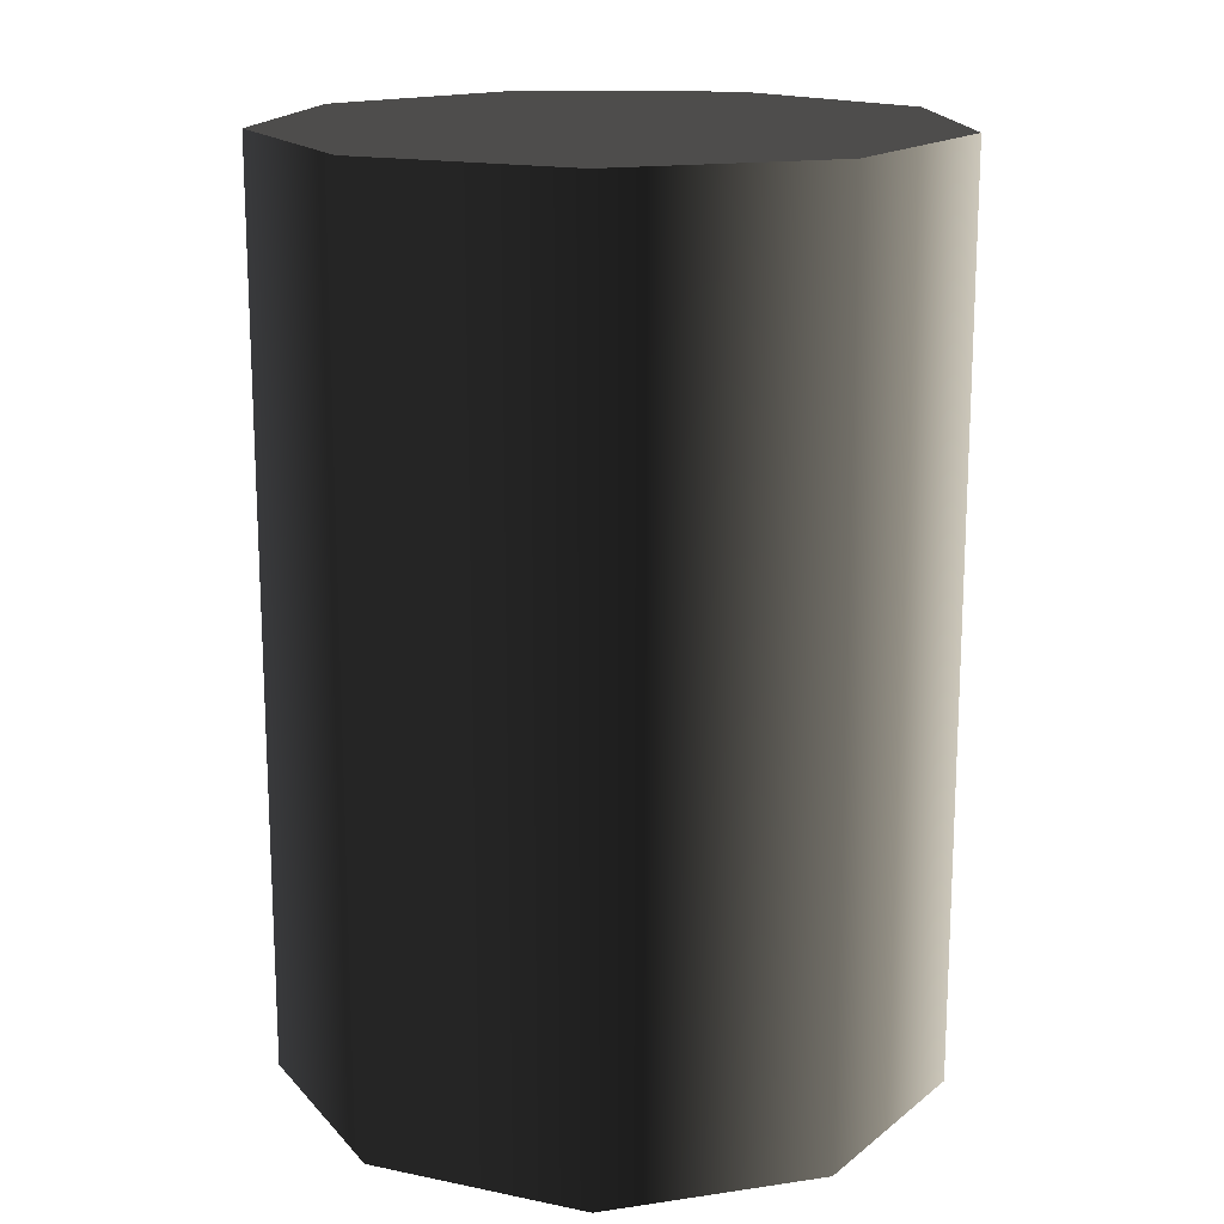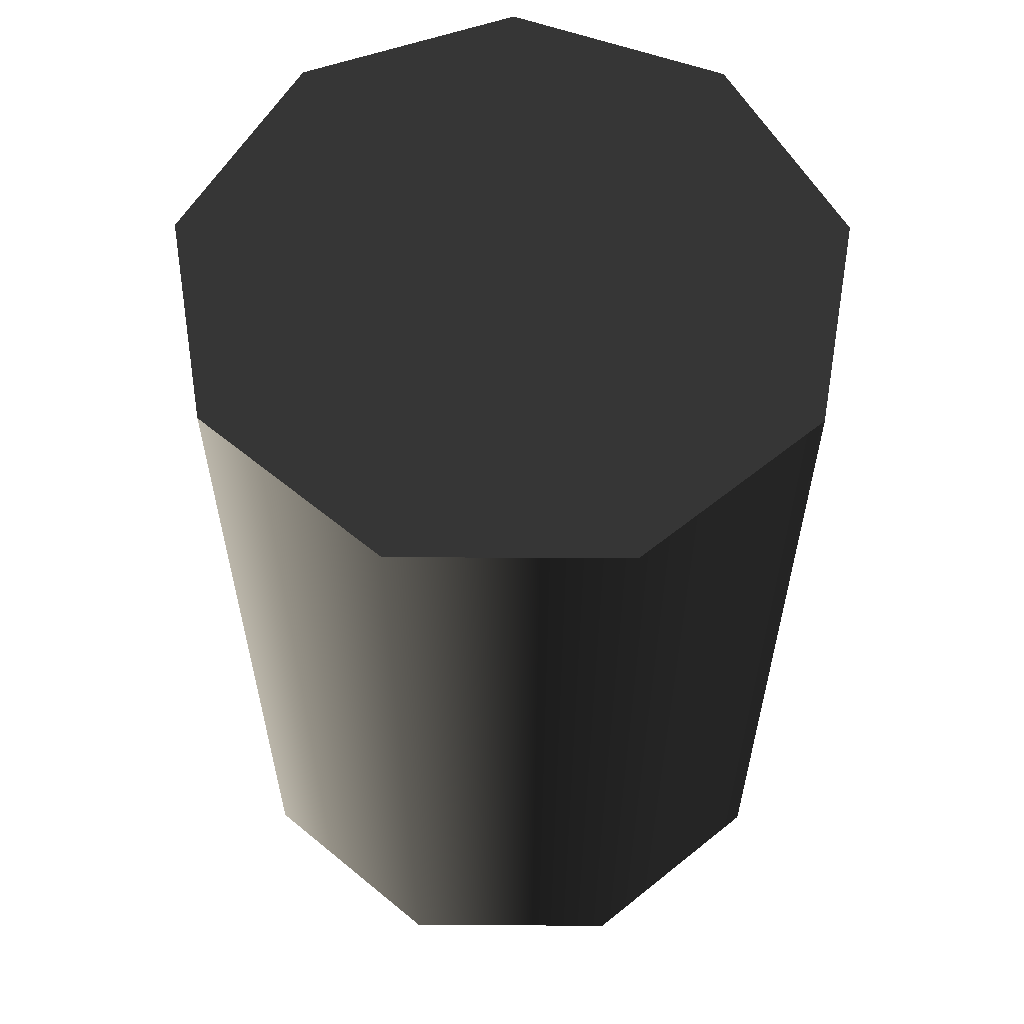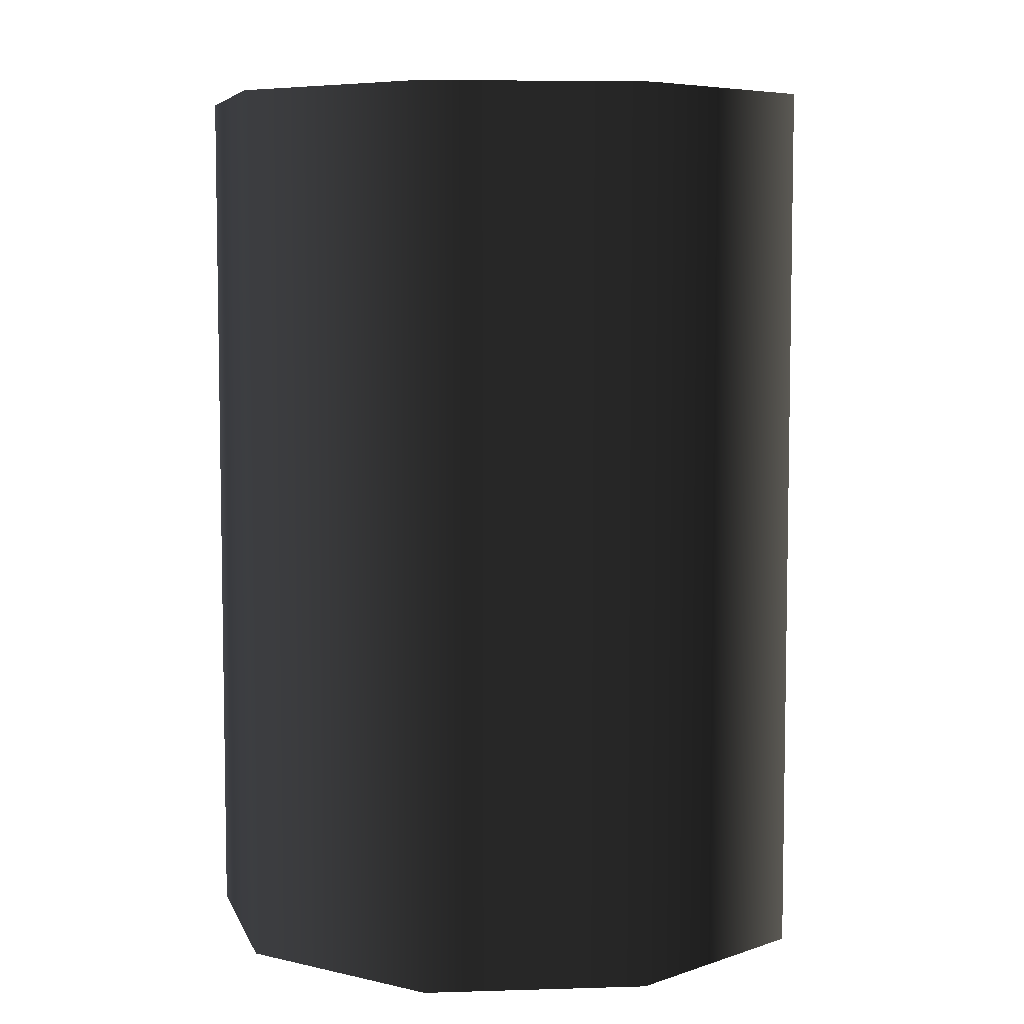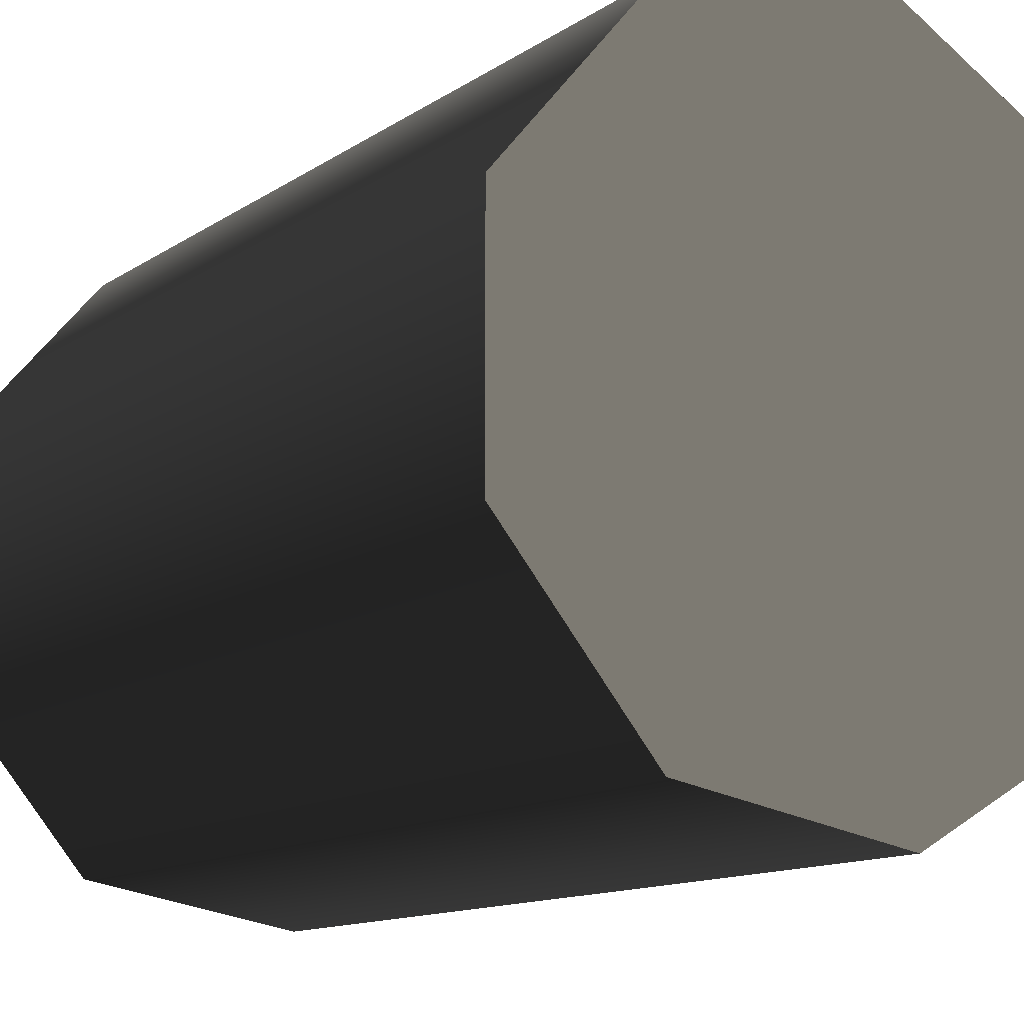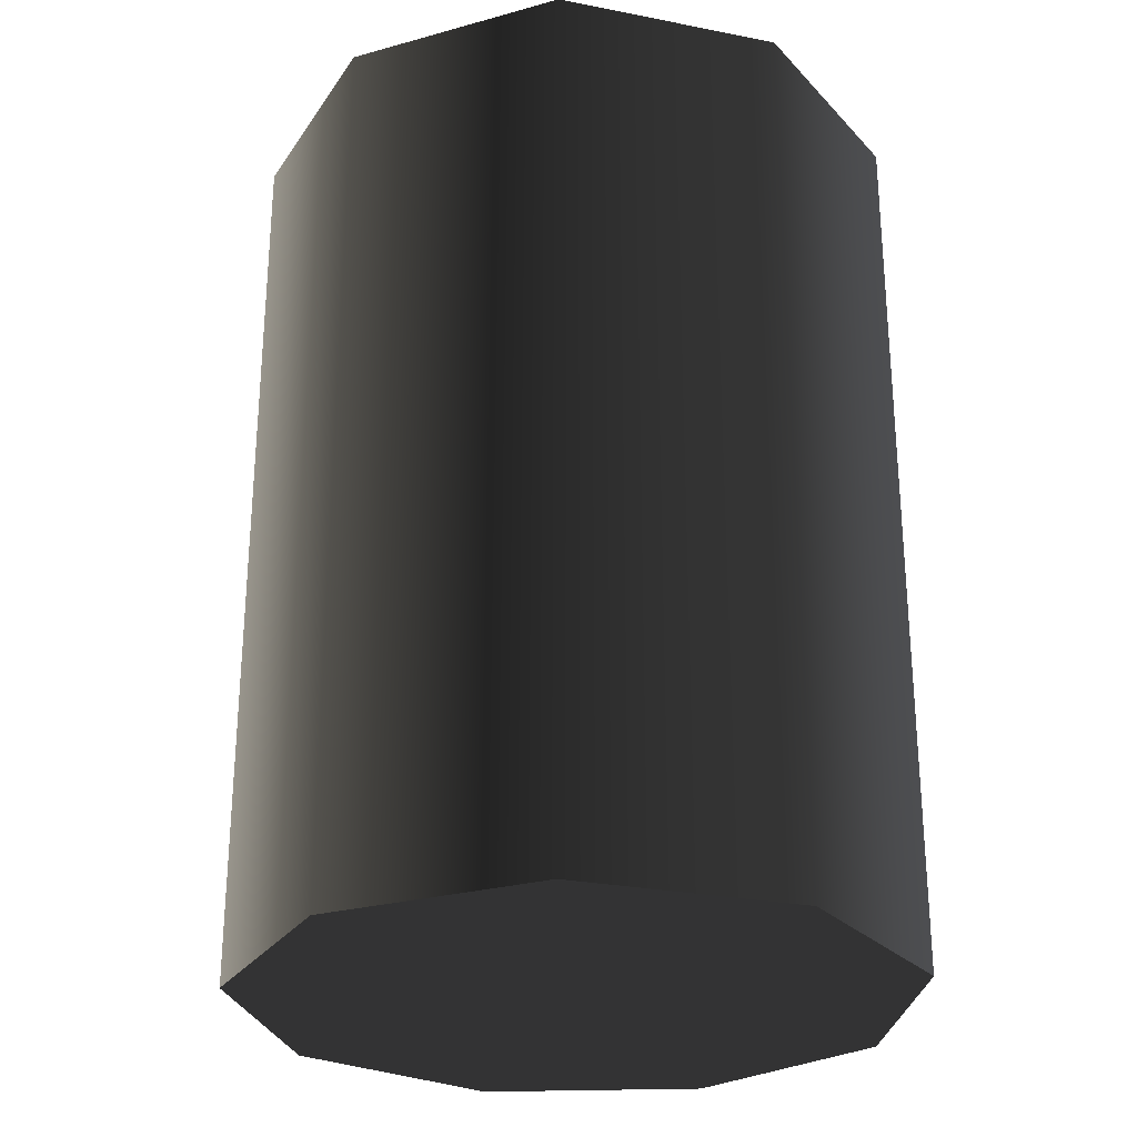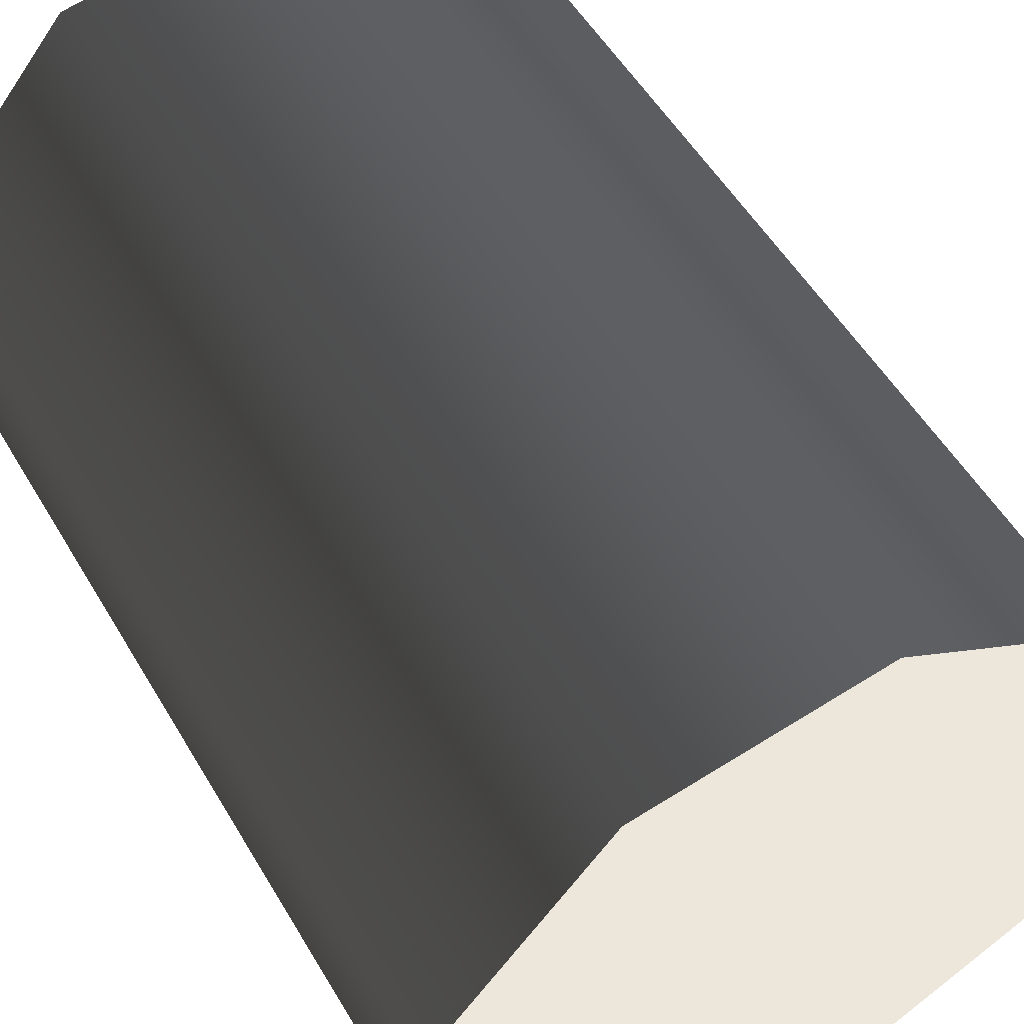
<metadata>
{"format":"obj","ext":"obj","renderer":"f3d","projection":"perspective","resolution":1024,"background":"white","views":[{"elev":16.5,"azim":93.1,"up":"+Z"},{"elev":59.0,"azim":-89.7,"up":"+Z"},{"elev":6.4,"azim":64.8,"up":"+Z"},{"elev":-12.3,"azim":-33.3,"up":"+Y"},{"elev":-27.2,"azim":-146.9,"up":"+Z"},{"elev":52.9,"azim":-29.8,"up":"+Y"}]}
</metadata>
<code>
v 0.0063 -0.03573 -1.545e-07
v -0.03409 -0.01241 -1.562e-07
v -0.01814 -0.03142 -1.54e-07
v 0.02779 0.02332 -1.647e-07
v -0.01814 0.03142 -1.637e-07
v -0.03409 0.01241 -1.6e-07
v 0.006299 0.03573 -1.656e-07
v 0.03628 -1.241e-06 -1.615e-07
v 0.02779 -0.02332 -1.575e-07
v 0.03628 -1.241e-06 -1.615e-07
v 0.02779 0.02332 0.1
v 0.02779 0.02332 -1.647e-07
v 0.03628 -1.261e-06 0.1
v 0.006299 0.03573 0.1
v 0.006299 0.03573 -1.656e-07
v 0.02779 -0.02332 -1.575e-07
v 0.02779 -0.02332 0.1
v 0.006299 0.03573 -1.656e-07
v -0.01814 0.03142 0.1
v -0.01814 0.03142 -1.637e-07
v 0.006299 0.03573 0.1
v -0.03409 0.01241 0.1
v -0.03409 0.01241 -1.6e-07
v -0.03409 0.01241 -1.6e-07
v -0.03409 -0.01241 0.1
v -0.03409 -0.01241 -1.562e-07
v -0.03409 0.01241 0.1
v -0.01814 -0.03142 0.1
v -0.01814 -0.03142 -1.54e-07
v -0.01814 -0.03142 -1.54e-07
v 0.0063 -0.03573 0.1
v 0.0063 -0.03573 -1.545e-07
v -0.01814 -0.03142 0.1
v 0.02779 -0.02332 0.1
v 0.02779 -0.02332 -1.575e-07
v 0.03628 -1.261e-06 0.1
v 0.006299 0.03573 0.1
v 0.02779 0.02332 0.1
v -0.01814 -0.03142 0.1
v -0.03409 0.01241 0.1
v -0.01814 0.03142 0.1
v -0.03409 -0.01241 0.1
v 0.0063 -0.03573 0.1
v 0.02779 -0.02332 0.1
g Barrel_Red_(21)_22445_740
f 1 3 2
f 1 2 4
f 2 5 4
f 2 6 5
f 5 7 4
f 1 4 8
f 9 1 8
f 10 12 11
f 11 13 10
f 14 11 12
f 12 15 14
f 16 10 13
f 13 17 16
f 18 20 19
f 19 21 18
f 22 19 20
f 20 23 22
f 24 26 25
f 25 27 24
f 28 25 26
f 26 29 28
f 30 32 31
f 31 33 30
f 34 31 32
f 32 35 34
f 36 38 37
f 36 37 39
f 37 40 39
f 37 41 40
f 40 42 39
f 36 39 43
f 44 36 43

</code>
